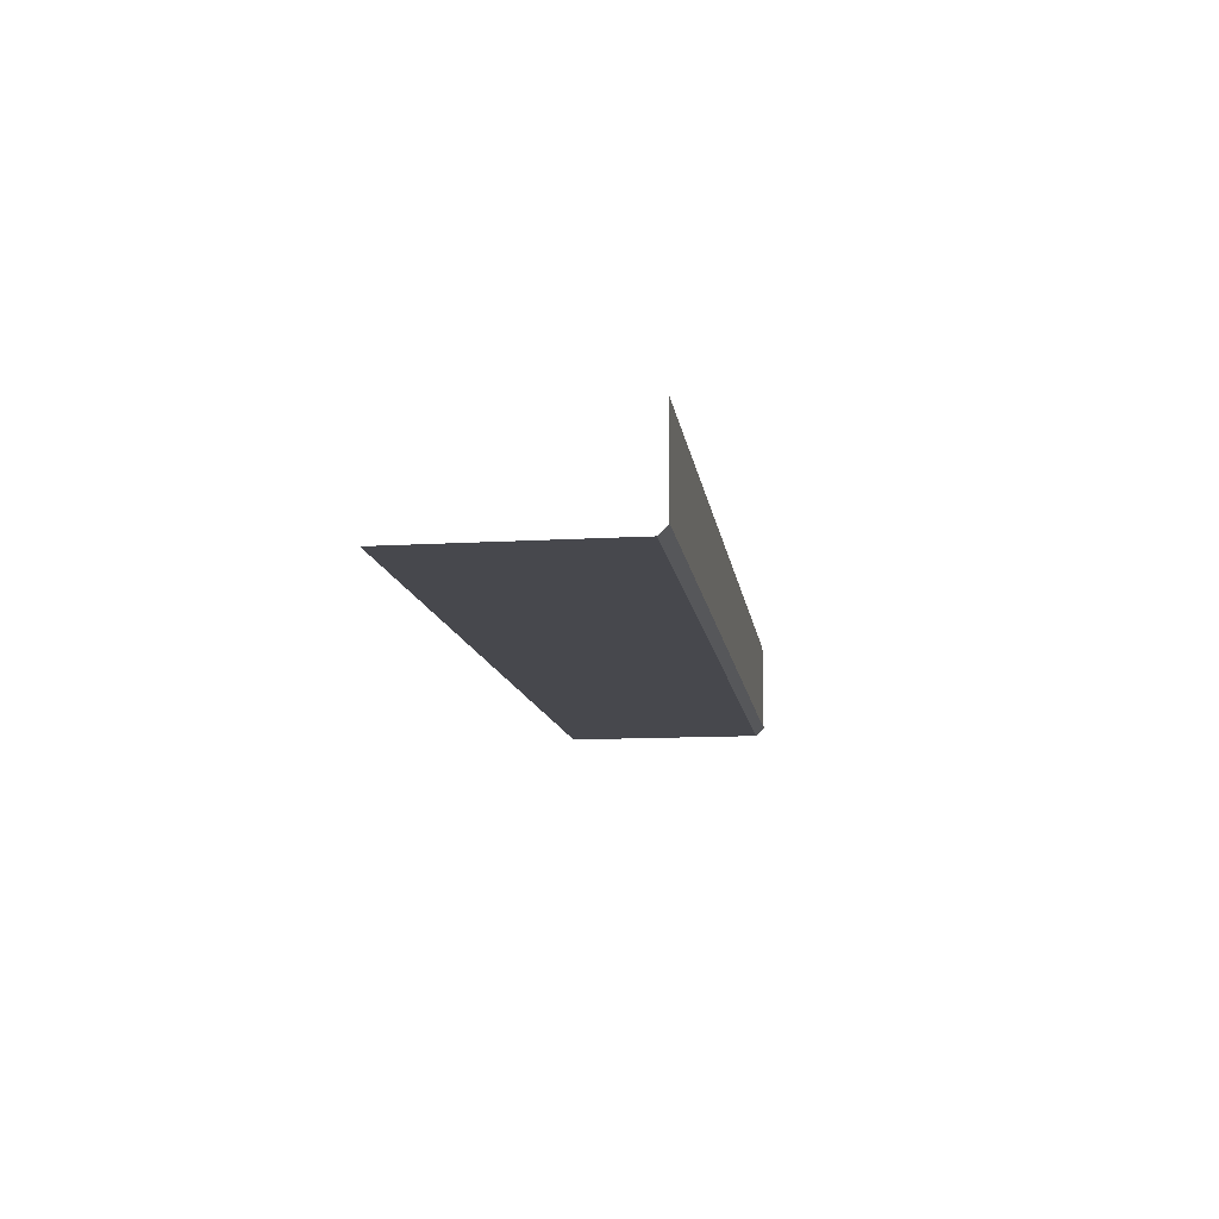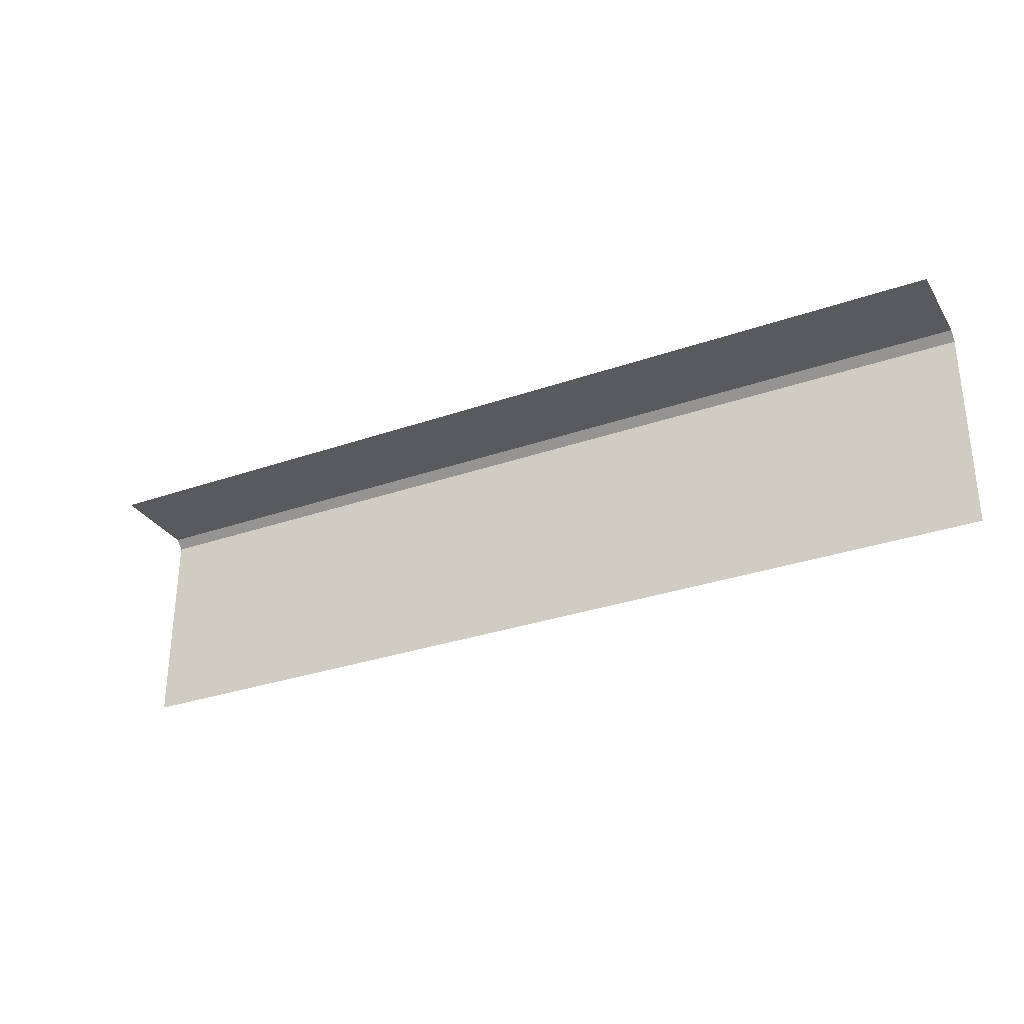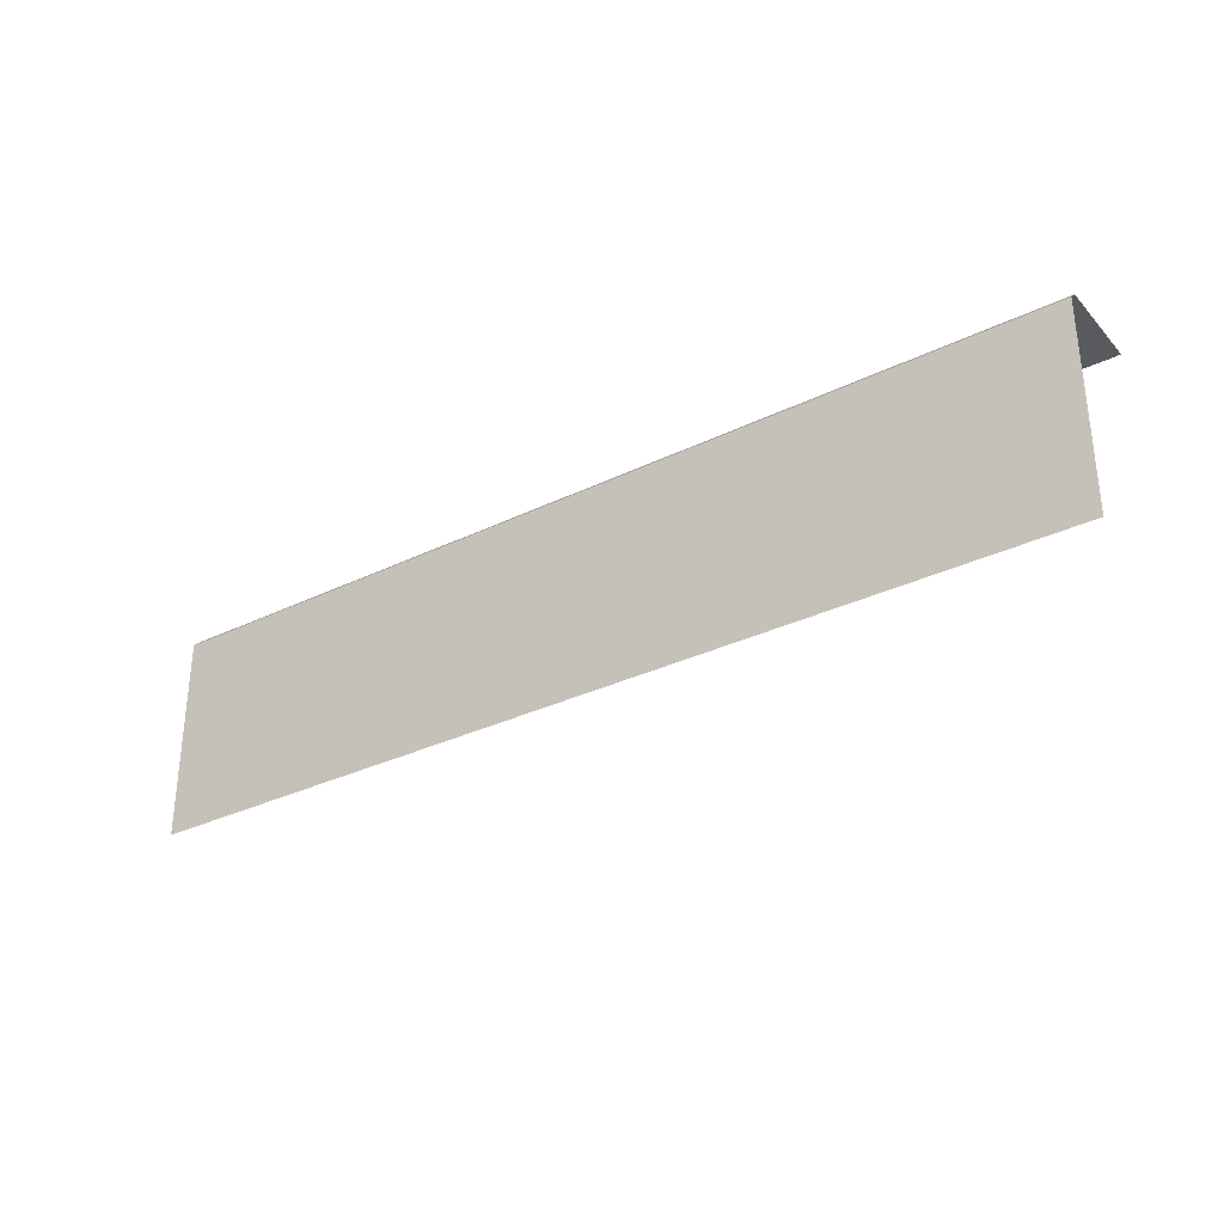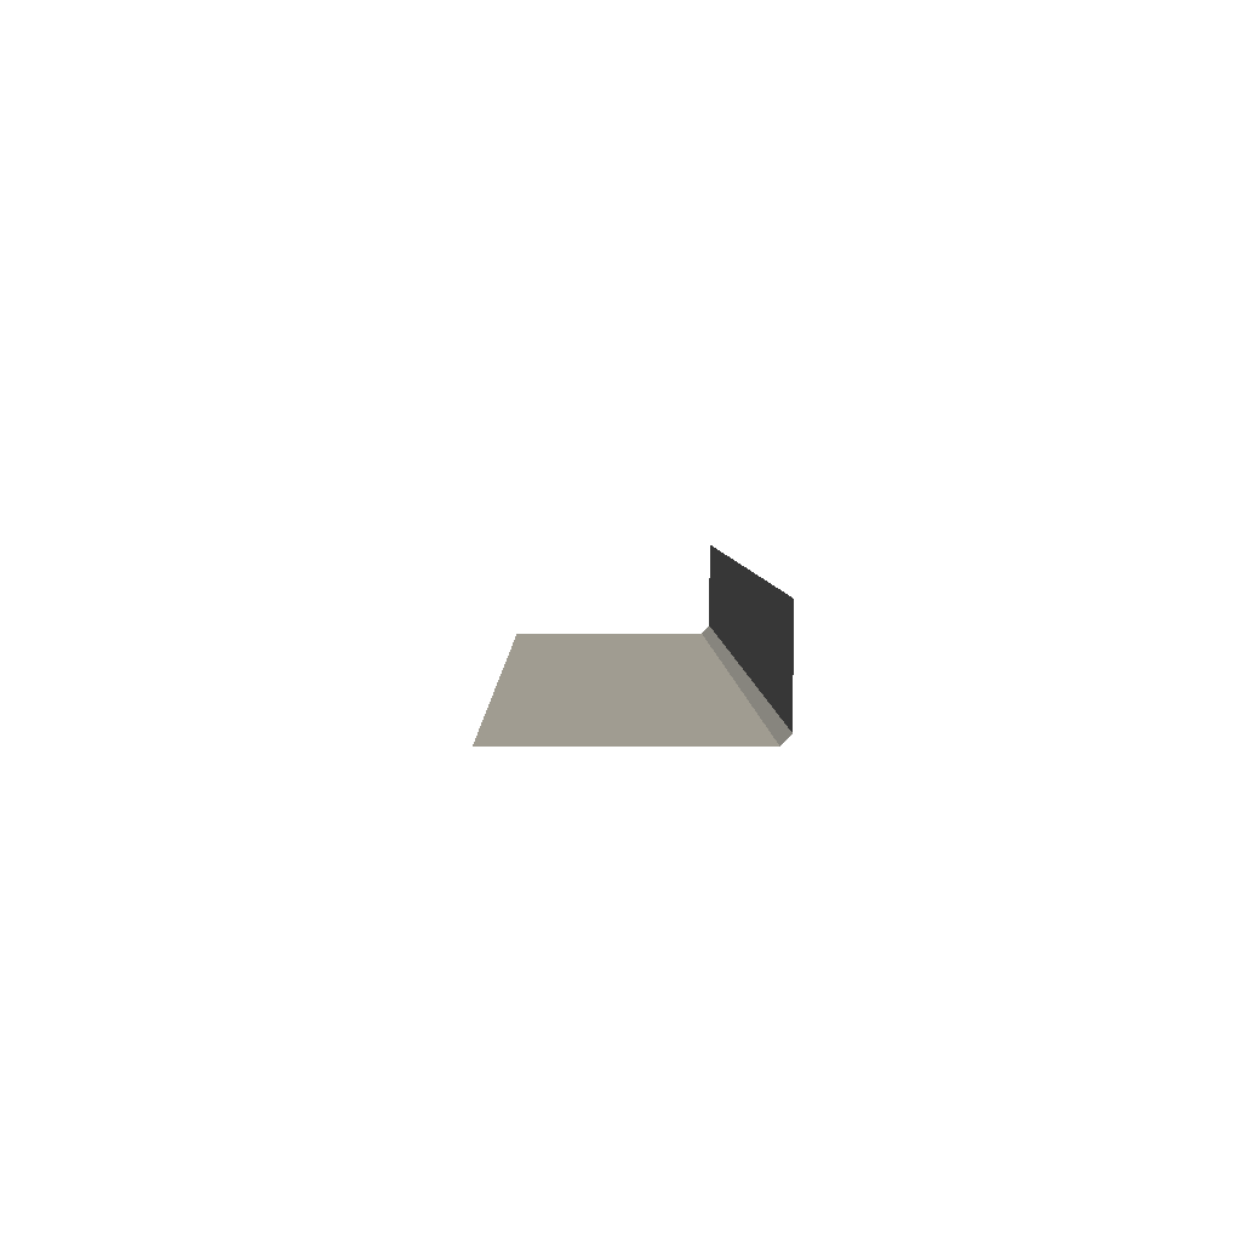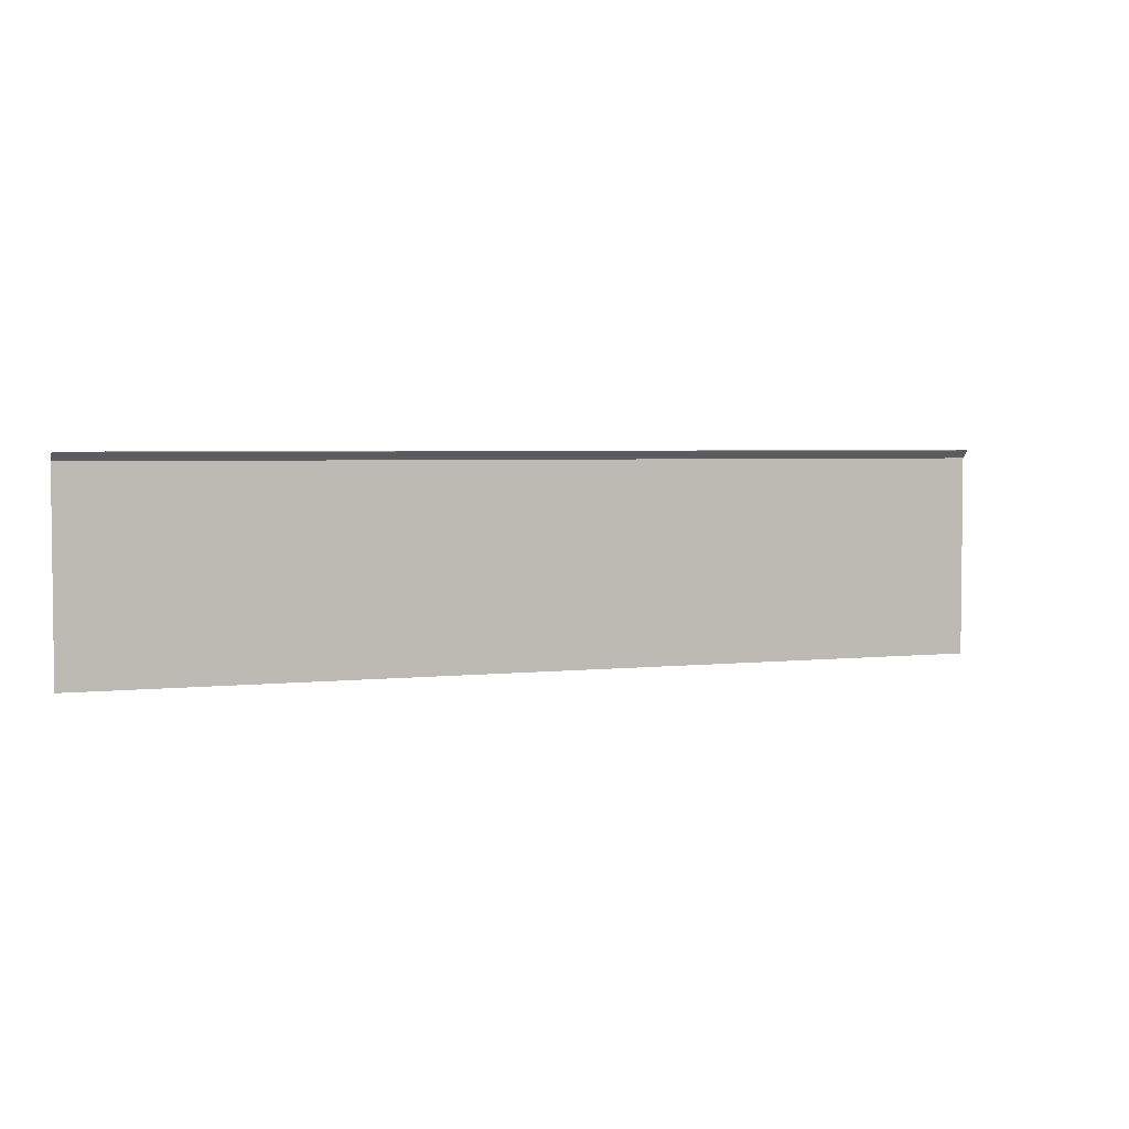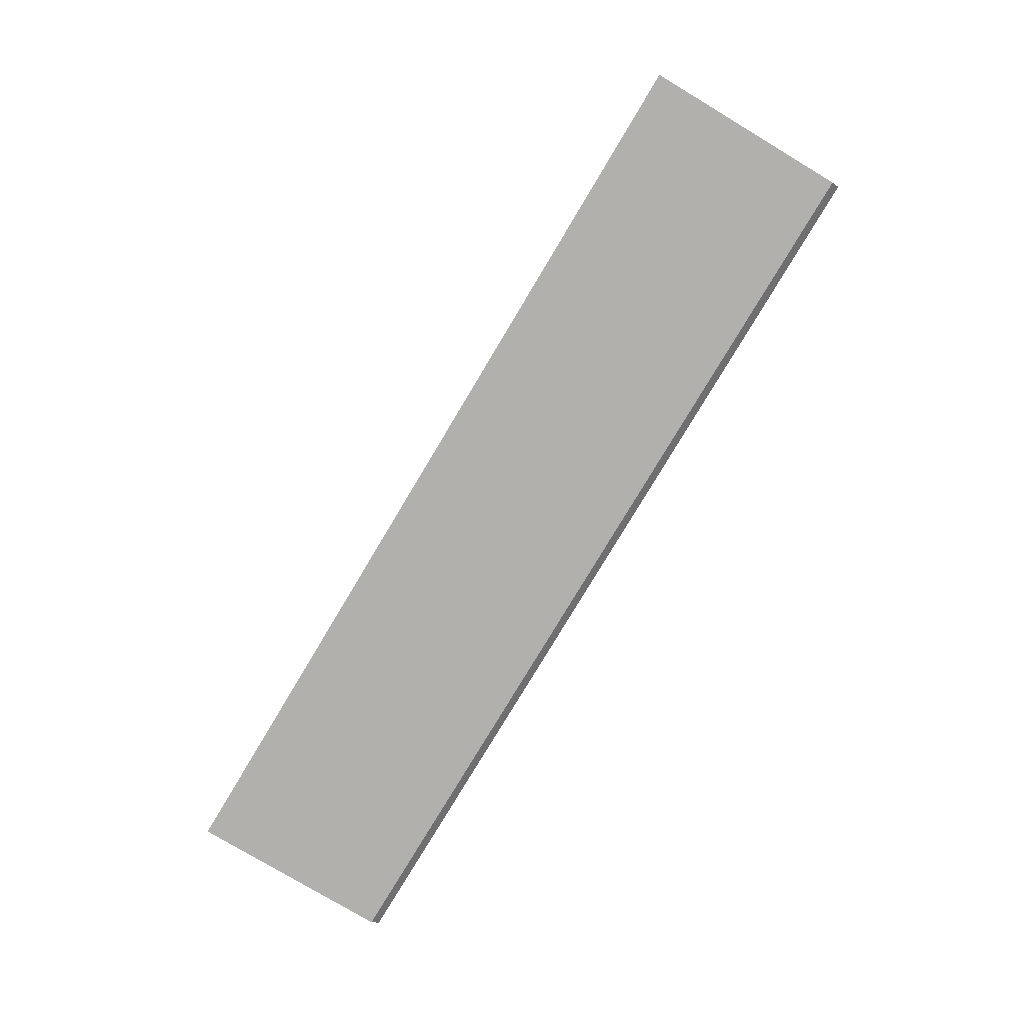
<metadata>
{"format":"obj","ext":"obj","renderer":"f3d","projection":"perspective","resolution":1024,"background":"white","views":[{"elev":-11.9,"azim":-81.9,"up":"+Y"},{"elev":-30.8,"azim":-153.4,"up":"+Z"},{"elev":-31.7,"azim":34.5,"up":"+Z"},{"elev":4.3,"azim":-91.0,"up":"+Y"},{"elev":3.6,"azim":159.3,"up":"+Z"},{"elev":-78.8,"azim":-120.9,"up":"+Y"}]}
</metadata>
<code>
g Boss_Color_067
v -27.13 -2.391 6.246
v -27.13 2.891 6.246
v -6.175e-06 2.891 6.246
v 3.19e-06 -2.391 6.246
v 27.13 -2.391 6.246
v 27.13 2.891 6.246
v 27.13 -2.891 -0.9506
v 27.13 -2.891 -6.246
v 1.38e-05 -2.891 -6.246
v 9.832e-06 -2.891 -0.9506
v -27.13 -2.891 -0.9506
v -27.13 -2.891 -6.246
v 3.19e-06 -2.391 6.246
v 27.13 -2.391 6.246
v 27.13 -2.891 5.746
v 3.911e-06 -2.891 5.746
v -27.13 -2.391 6.246
v -27.13 -2.891 5.746
v 9.832e-06 -2.891 -0.9506
v -27.13 -2.891 -0.9506
v -27.13 -2.891 5.746
v 3.911e-06 -2.891 5.746
v 27.13 -2.891 -0.9506
v 27.13 -2.891 5.746
g Boss_Color_067_0
f 3 2 1
f 4 3 1
f 3 4 5
f 6 3 5
f 9 8 7
f 10 9 7
f 9 10 11
f 12 9 11
f 15 14 13
f 16 15 13
f 16 13 17
f 18 16 17
f 21 20 19
f 22 21 19
f 22 19 23
f 24 22 23

</code>
